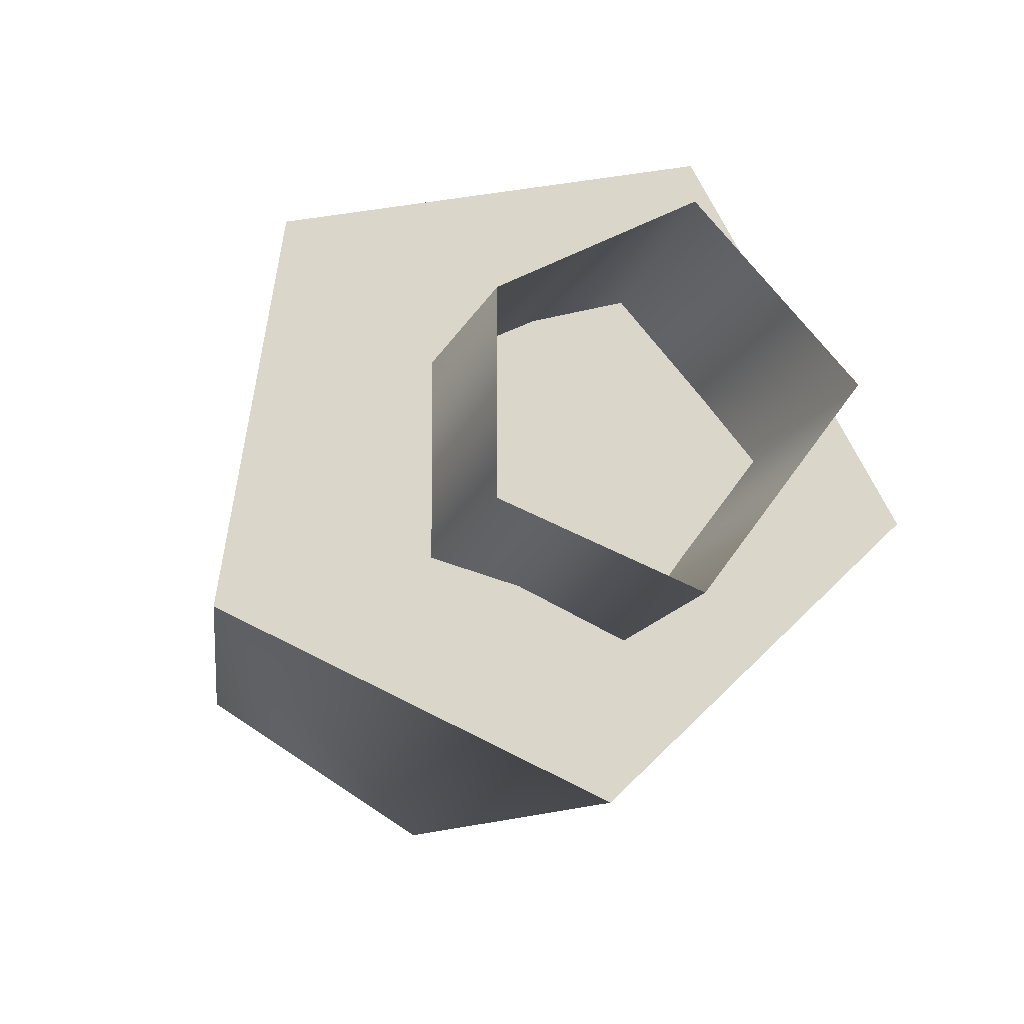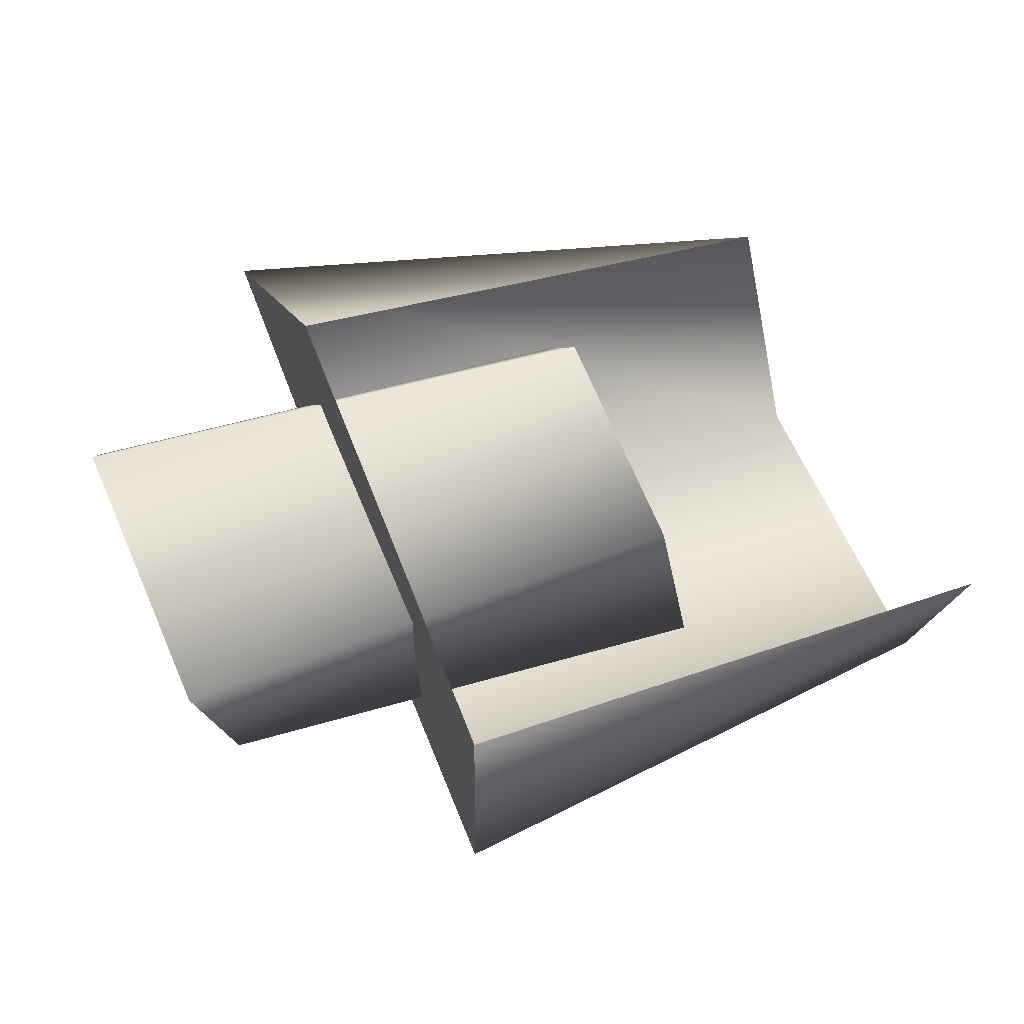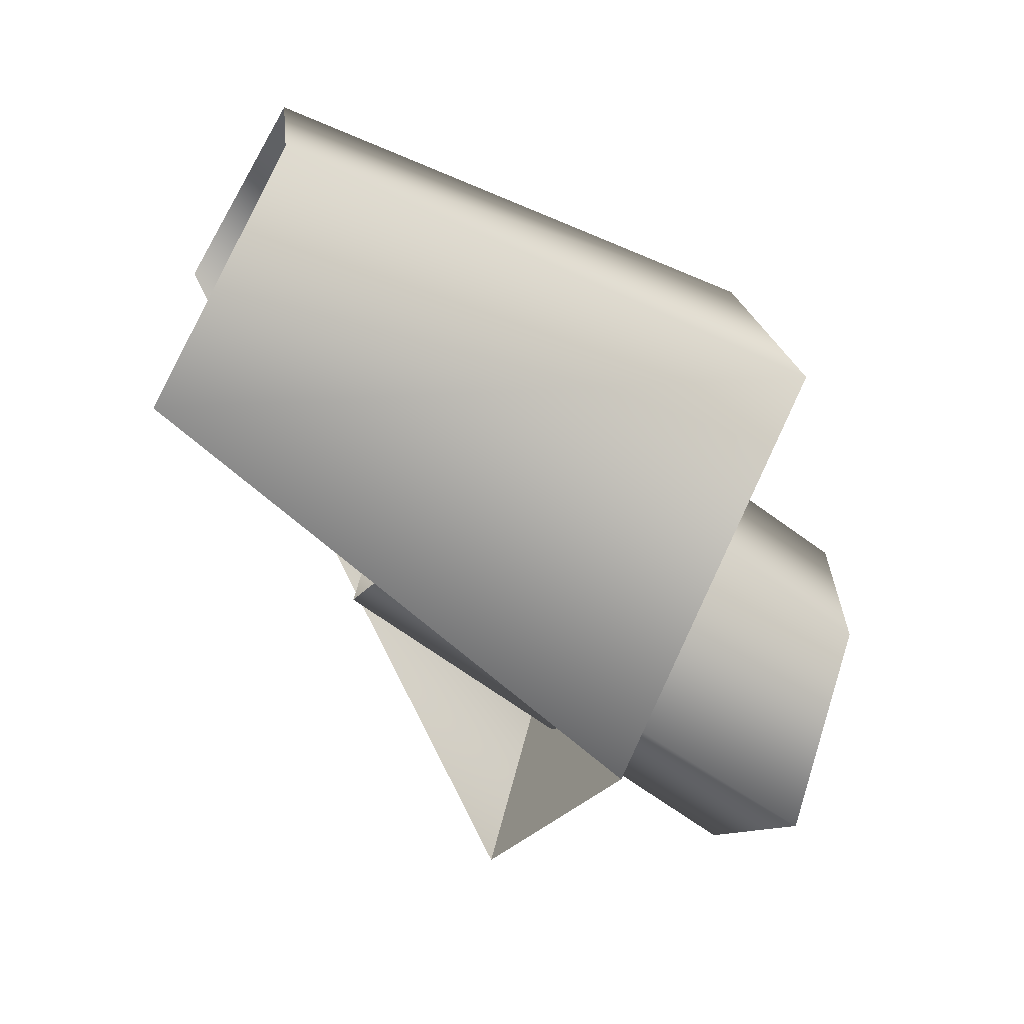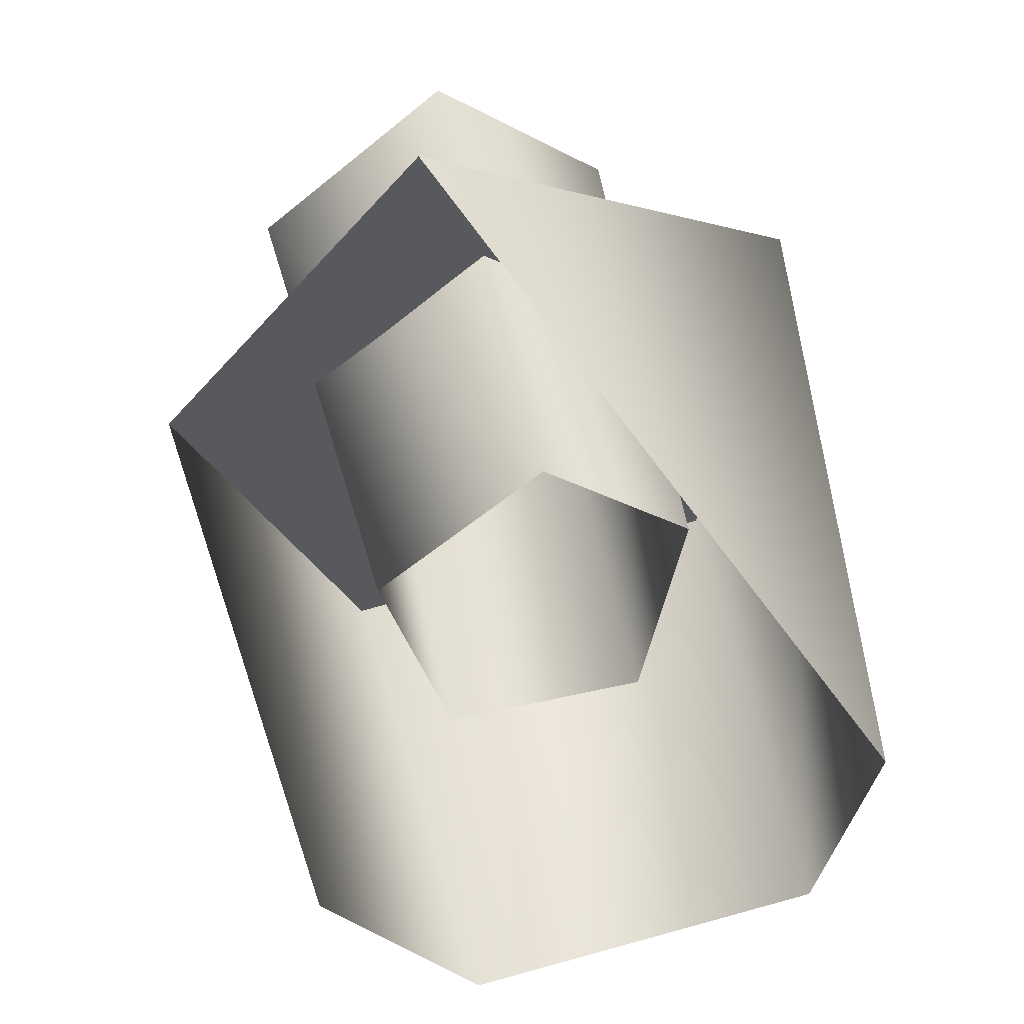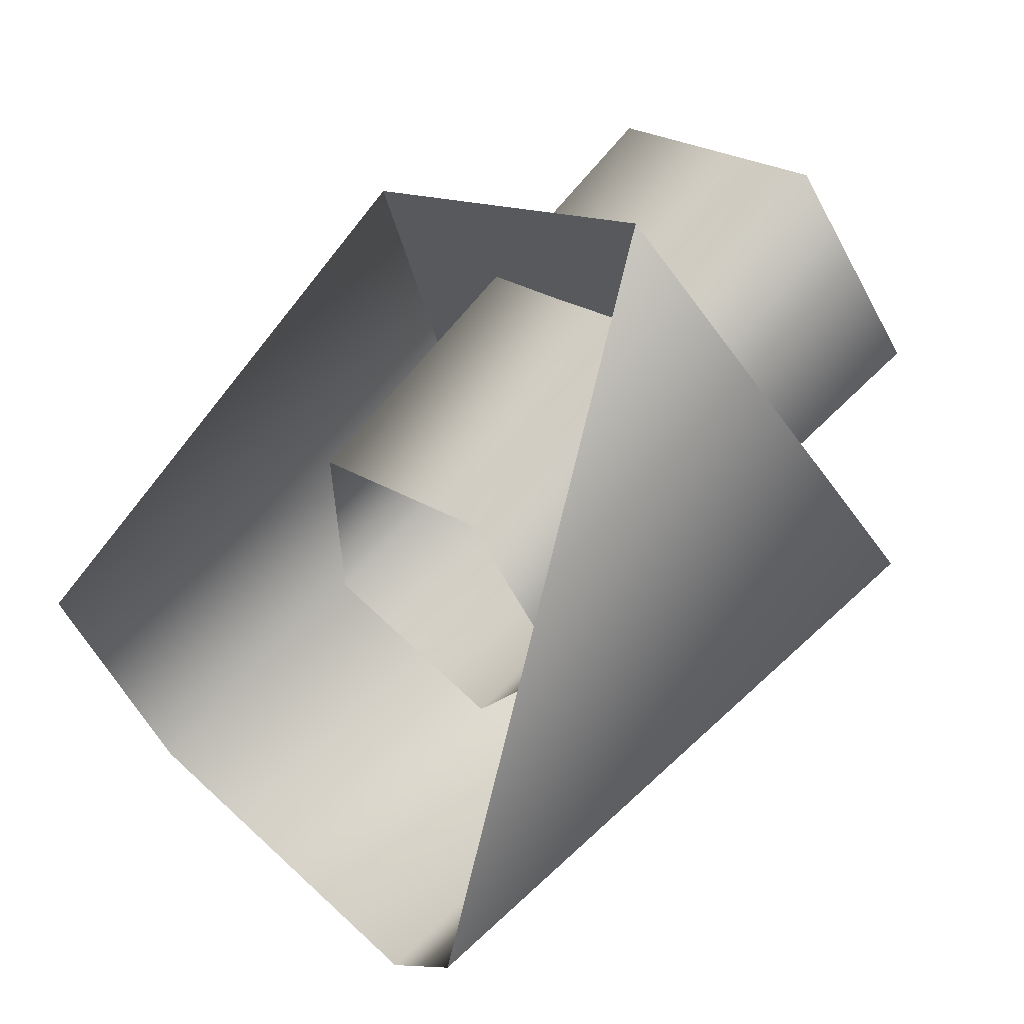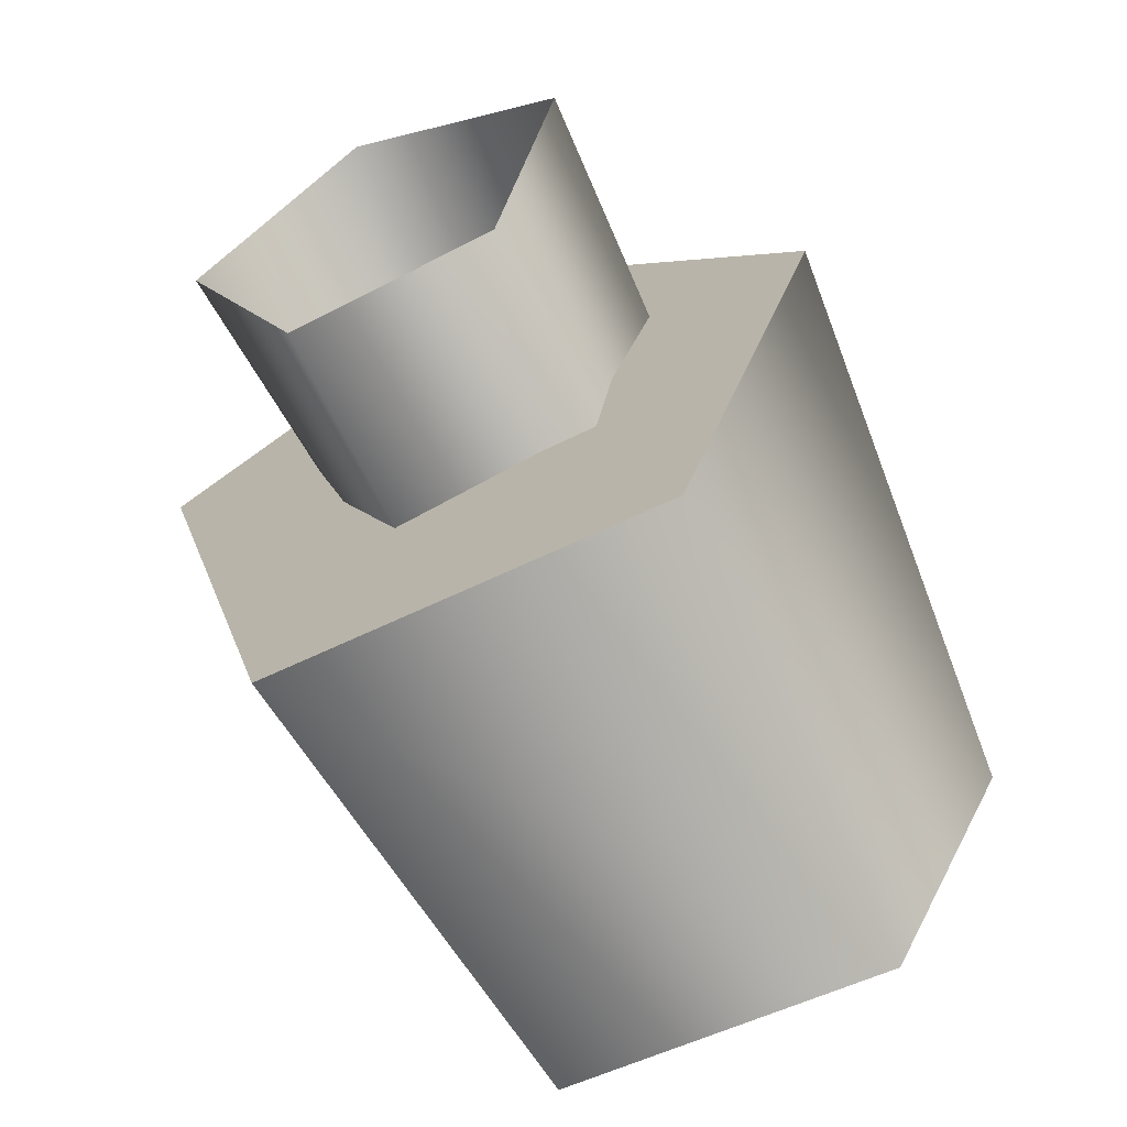
<metadata>
{"format":"obj","ext":"obj","renderer":"f3d","projection":"perspective","resolution":1024,"background":"white","views":[{"elev":-17.8,"azim":-109.2,"up":"+Y"},{"elev":42.0,"azim":-20.2,"up":"+Z"},{"elev":-66.7,"azim":143.6,"up":"+Y"},{"elev":59.0,"azim":77.2,"up":"+Z"},{"elev":75.2,"azim":132.6,"up":"+Z"},{"elev":-72.6,"azim":-63.2,"up":"+Z"}]}
</metadata>
<code>
v 5 -7 0
v 7 -4 -6
v 22 -6 1
v 7 -4 -6
v 24 -4 -6
v 22 -6 1
v 5 -7 0
v 22 -6 1
v 21 0 5
v 7 -4 -6
v 7 3 -6
v 24 -4 -6
v 7 3 -6
v 24 3 -6
v 24 -4 -6
v 7 3 -6
v 5 6 0
v 24 3 -6
v 5 6 0
v 22 5 1
v 24 3 -6
v 5 6 0
v 4 0 5
v 22 5 1
v 4 0 5
v 21 0 5
v 22 5 1
v 4 0 5
v 5 -7 0
v 21 0 5
v 13 -12 0
v 15 -6 -13
v 32 -10 -1
v 15 -6 -13
v 33 -5 -9
v 32 -10 -1
v 15 -6 -13
v 15 8 -11
v 33 -5 -9
v 15 8 -11
v 33 7 -7
v 33 -5 -9
v 15 8 -11
v 12 11 3
v 33 7 -7
v 12 11 3
v 32 9 1
v 33 7 -7
v 12 11 3
v 11 -2 10
v 32 9 1
v 15 -6 -13
v 13 -12 0
v 13 0 -2
v 13 -12 0
v 11 -2 10
v 13 0 -2
v 15 8 -11
v 15 -6 -13
v 13 0 -2
v 12 11 3
v 15 8 -11
v 13 0 -2
v 11 -2 10
v 12 11 3
v 13 0 -2
f 1 2 3
f 4 5 6
f 7 8 9
f 10 11 12
f 13 14 15
f 16 17 18
f 19 20 21
f 22 23 24
f 25 26 27
f 28 29 30
f 31 32 33
f 34 35 36
f 37 38 39
f 40 41 42
f 43 44 45
f 46 47 48
f 49 50 51
f 52 53 54
f 55 56 57
f 58 59 60
f 61 62 63
f 64 65 66

</code>
